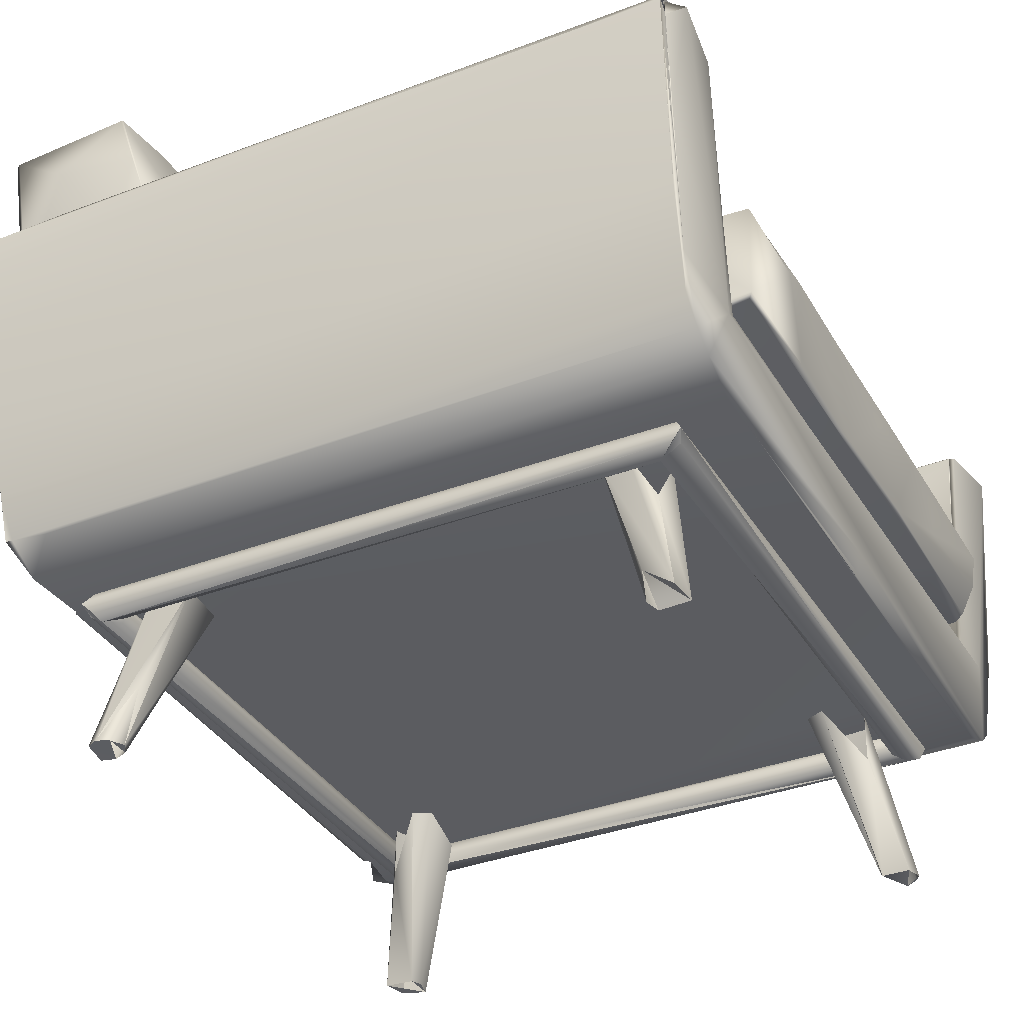
<metadata>
{"format":"obj","ext":"obj","renderer":"f3d","projection":"perspective","resolution":1024,"background":"white","views":[{"elev":-35.3,"azim":26.9,"up":"+Y"}]}
</metadata>
<code>
g
v -0.221 0.301 0.026
v -0.175 0.149 0.293
v -0.317 0.111 0.283
v -0.321 0.148 0.293
v -0.153 -0.075 0.255
v -0.176 0.118 0.284
v -0.184 0.16 0.312
v -0.342 0.294 0.317
v -0.274 -0.165 0.245
v -0.272 -0.167 0.243
v -0.314 0.155 0.311
v -0.312 0.15 0.372
v -0.175 0.149 0.283
v -0.153 -0.079 0.249
v -0.322 0.157 0.314
v -0.318 0.157 0.315
v -0.339 0.296 0.318
v -0.228 0.303 0.317
v -0.225 0.303 0
v -0.153 -0.078 -0.001
v -0.153 -0.078 0.128
v -0.22 0.301 0.146
v -0.224 0.304 0.145
v -0.227 0.306 0.153
v -0.227 0.307 0.122
v -0.164 0.138 0
v -0.177 0.151 0
v -0.221 0.3 -0.035
v -0.176 0.147 -0.294
v -0.318 0.148 -0.292
v -0.154 -0.075 -0.256
v -0.153 -0.079 -0.252
v -0.153 -0.078 -0.128
v -0.322 0.147 -0.289
v -0.177 0.132 -0.287
v -0.184 0.16 -0.311
v -0.339 0.293 -0.317
v -0.274 -0.165 -0.243
v -0.316 0.153 -0.305
v -0.174 0.149 -0.283
v -0.312 0.148 -0.373
v -0.337 0.296 -0.319
v 0.319 0.151 -0.374
v -0.228 0.303 -0.317
v -0.224 0.303 -0.145
v -0.219 0.302 -0.145
v -0.228 0.305 -0.165
v -0.228 0.306 -0.103
v -0.179 0.152 -0.145
v -0.142 -0.07 0.24
v 0.331 -0.06 0.253
v 0.327 -0.063 0.248
v -0.119 0.022 0.254
v -0.136 0.021 0.248
v 0.332 0.023 0.247
v 0.333 0.023 0.252
v -0.135 -0.07 -0.244
v 0.328 -0.062 -0.241
v 0.319 -0.065 -0.246
v -0.141 -0.067 -0.245
v -0.136 0.022 -0.247
v -0.144 0.021 0.227
v -0.107 -0.069 0.251
v 0.331 0.021 -0.249
v 0.32 0.152 -0.37
v -0.147 0.02 -0.208
v 0.316 0.153 0.371
v -0.319 0.151 0.298
v -0.319 0.151 0.298
v -0.317 0.158 -0.312
v 0.026 0.025 0.254
v 0.253 0.024 0.256
v 0.336 0.017 0.075
v -0.319 0.151 -0.298
v -0.32 0.148 -0.296
v 0.333 0.017 0.031
v 0.316 0.151 -0.371
v -0.32 0.159 0.323
v -0.319 0.15 0.299
v -0.319 0.15 -0.299
v -0.319 0.157 -0.319
v -0.144 -0.075 -0.108
v -0.142 -0.076 0.094
v 0.333 0.021 -0.038
v -0.313 0.113 0.377
v -0.308 0.062 -0.37
v -0.146 -0.08 -0.065
v 0.333 0.024 0.146
v 0.33 -0.067 -0.151
v 0.146 0.027 0.253
v -0.23 0.305 -0.318
v -0.144 -0.074 0.203
v -0.143 -0.075 -0.199
v -0.23 0.303 0.318
v -0.3 0.008 -0.271
v -0.309 0.09 -0.281
v 0.334 0.021 -0.164
v 0.318 0.15 0.366
v -0.18 0.152 0.146
v -0.144 0.019 0.077
v -0.143 0.017 -0.068
v -0.144 0.023 -0.208
v -0.164 0.032 0.265
v -0.163 0.008 -0.261
v -0.166 0.038 -0.268
v 0.317 0.075 -0.365
v 0.317 0.031 0.362
v -0.293 -0.041 0.355
v -0.299 -0.013 0.357
v -0.292 -0.072 0.347
v 0.314 -0.082 0.343
v 0.333 -0.063 0.157
v -0.151 0.029 0.138
v -0.153 0.1 0.145
v -0.22 0.301 -0.264
v -0.212 0.25 0.319
v -0.205 0.231 -0.32
v -0.151 0.024 -0.137
v -0.158 0.116 -0.145
v 0.33 -0.072 0.038
v 0.33 -0.069 0.081
v 0.334 -0.067 -0.055
v -0.158 0.037 -0.232
v -0.149 -0.058 -0.128
v -0.156 -0.082 0
v -0.146 0.064 0.001
v -0.164 0.152 -0.081
v -0.163 0.015 0.265
v -0.168 0.152 0.178
v -0.164 0.022 0.269
v -0.163 -0.002 0.264
v -0.312 0.158 -0.317
v -0.168 0.152 -0.18
v -0.172 0.152 0.013
v -0.165 0.151 0.107
v 0.318 0.149 0.294
v 0.329 0.155 0.349
v 0.323 0.146 0.294
v -0.306 0.049 0.368
v -0.279 -0.163 0.298
v -0.281 -0.143 0.328
v -0.286 -0.108 0.343
v -0.228 0.305 0.015
v 0.318 0.149 -0.295
v 0.329 0.156 -0.362
v 0.323 0.146 -0.294
v -0.278 -0.167 -0.281
v -0.281 -0.155 -0.316
v -0.284 -0.136 -0.332
v -0.286 -0.108 -0.343
v -0.292 -0.055 -0.354
v -0.276 -0.161 0.246
v -0.286 -0.144 0.33
v -0.288 -0.168 -0.274
v -0.319 0.15 0.376
v -0.174 0.204 0.146
v -0.19 0.251 0.145
v -0.22 0.301 0.144
v -0.176 0.221 0
v -0.172 0.189 0
v 0.263 0.024 -0.253
v -0.039 0.024 -0.254
v 0.11 0.025 -0.252
v -0.148 0.014 -0.038
v -0.147 0.015 0.059
v 0.336 0.02 0.153
v 0.336 0.017 -0.038
v -0.291 -0.023 0.264
v -0.276 -0.15 0.247
v -0.22 0.301 -0.144
v -0.191 0.252 -0.145
v -0.175 0.206 -0.146
v -0.173 0.209 -0.021
v -0.193 0.249 -0.002
v -0.278 0.158 0.314
v -0.185 0.219 -0.277
v -0.34 0.292 -0.142
v -0.309 -0.033 0.302
v -0.238 0.154 -0.373
v 0.172 0.153 -0.371
v -0.11 0.145 0.293
v 0.318 0.146 0.292
v 0.321 0.158 0.349
v -0.238 0.153 0.371
v 0.192 0.149 0.37
v 0.32 0.131 0.371
v -0.184 0.213 0.281
v -0.22 0.301 0.263
v -0.327 0.137 -0.336
v -0.319 0.149 -0.376
v -0.298 -0.039 -0.354
v -0.298 -0.018 -0.358
v 0.34 -0.037 -0.241
v 0.333 -0.007 -0.256
v 0.342 -0.002 -0.249
v 0.345 -0.01 0.202
v 0.34 -0.05 0.115
v 0.342 -0.028 0.007
v 0.342 -0.008 -0.082
v 0.333 -0.068 0.051
v 0.333 -0.069 -0.061
v -0.293 -0.048 -0.352
v -0.23 0.18 0.321
v -0.283 0.254 0.326
v 0.317 0.15 0.367
v 0.318 0.151 0.367
v -0.344 0.282 -0.32
v -0.307 0.255 -0.325
v 0.318 0.146 -0.292
v 0.321 0.158 -0.349
v -0.017 -0.071 0.251
v 0.161 -0.072 0.253
v 0.246 -0.072 0.251
v -0.039 -0.071 -0.249
v 0.098 -0.071 -0.249
v 0.252 -0.071 -0.249
v -0.145 -0.076 0.087
v 0.321 0.025 -0.249
v 0.123 0.027 -0.251
v -0.226 0.305 -0.042
v -0.156 -0.081 0
v -0.153 0.015 0
v -0.148 -0.031 -0.001
v -0.151 0.098 0.001
v 0.315 -0.078 -0.258
v 0.313 -0.08 -0.125
v 0.315 -0.079 -0.017
v 0.314 -0.082 0.259
v 0.314 -0.08 0.249
v 0.314 -0.078 0.017
v -0.151 0.055 -0.141
v 0.312 -0.08 -0.117
v -0.339 0.295 -0.066
v 0.319 -0.009 0.272
v 0.317 -0.083 0.259
v 0.315 -0.082 0.083
v 0.318 -0.081 -0.261
v 0.326 -0.095 -0.282
v 0.316 -0.082 0.012
v 0.327 -0.11 0.293
v 0.315 -0.154 -0.307
v 0.315 -0.155 0.307
v 0.319 0.045 0.363
v 0.321 -0.151 0.018
v 0.313 -0.166 -0.278
v 0.314 -0.162 0.006
v 0.314 -0.14 -0.324
v 0.317 -0.057 -0.348
v 0.319 0.062 -0.364
v 0.315 -0.002 -0.357
v 0.313 -0.105 -0.341
v 0.311 -0.166 -0.187
v 0.313 -0.166 -0.003
v 0.313 -0.164 0.084
v 0.313 -0.167 0.272
v 0.314 -0.14 0.324
v 0.317 0.037 0.361
v -0.216 -0.308 -0.226
v -0.213 -0.307 -0.237
v -0.175 -0.166 -0.183
v -0.177 -0.179 -0.226
v -0.216 -0.308 -0.252
v -0.218 -0.307 0.236
v -0.212 -0.307 0.246
v -0.202 -0.255 0.22
v -0.175 -0.166 0.191
v -0.172 -0.167 0.233
v -0.218 -0.307 0.257
v -0.202 -0.255 0.247
v 0.237 -0.308 0.234
v 0.233 -0.307 0.246
v 0.196 -0.166 0.191
v 0.193 -0.163 0.231
v 0.232 -0.281 0.25
v 0.237 -0.308 -0.225
v 0.236 -0.307 -0.226
v 0.196 -0.166 -0.183
v 0.193 -0.167 -0.225
v 0.23 -0.277 -0.243
v 0.111 0.025 0.258
v -0.124 -0.042 0.257
v -0.145 -0.065 0.249
v 0.044 -0.071 0.255
v 0.258 -0.07 0.252
v -0.253 0.309 -0.02
v -0.272 0.31 -0.302
v -0.338 0.299 -0.006
v -0.25 0.312 0.3
v -0.25 -0.145 0.326
v 0.311 -0.166 0.119
v -0.25 -0.146 -0.326
v -0.282 -0.162 -0.242
v -0.279 -0.162 0.239
v -0.287 -0.137 0.238
v -0.299 -0.018 0.261
v -0.303 -0.023 -0.251
v -0.297 -0.014 -0.259
v -0.333 0.185 -0.291
v -0.33 0.166 0.031
v -0.33 0.166 0.273
v 0.25 -0.076 0.256
v 0.242 0.084 0.277
v 0.312 -0.118 0.338
v 0.314 -0.026 0.357
v 0.318 0.144 0.376
v -0.058 -0.052 0.356
v 0.087 0.049 0.37
v 0.309 -0.079 -0.123
v 0.04 -0.076 -0.041
v 0.242 0.084 -0.277
v -0.042 0.085 -0.277
v 0.315 0.029 -0.364
v -0.021 0.116 -0.377
v 0.169 -0.058 -0.355
v 0.068 0.037 -0.369
v -0.152 -0.048 -0.227
v -0.154 -0.017 0.102
v -0.13 -0.026 -0.255
v -0.038 -0.07 -0.252
v 0.234 -0.07 -0.252
v -0.147 -0.08 0.08
v -0.238 -0.306 -0.249
v -0.229 -0.255 -0.239
v -0.213 -0.166 -0.222
v -0.221 -0.21 -0.198
v -0.221 -0.166 -0.199
v -0.242 -0.307 -0.226
v -0.228 -0.307 0.262
v -0.238 -0.307 0.257
v -0.228 -0.249 0.245
v -0.213 -0.166 0.23
v -0.22 -0.207 0.205
v -0.221 -0.166 0.207
v -0.242 -0.307 0.234
v 0.261 -0.307 0.26
v 0.242 -0.21 0.238
v 0.218 -0.166 0.238
v 0.242 -0.21 0.206
v 0.242 -0.166 0.207
v 0.263 -0.307 0.234
v 0.249 -0.307 -0.254
v 0.259 -0.306 -0.249
v 0.25 -0.255 -0.239
v 0.234 -0.166 -0.222
v 0.242 -0.21 -0.198
v 0.242 -0.166 -0.199
v 0.26 -0.307 -0.227
v 0.264 -0.307 -0.241
v 0.09 -0.07 0.252
v -0.057 0.027 0.253
v -0.191 -0.166 -0.175
v 0.212 -0.166 0.183
v 0.261 -0.08 -0.097
v 0.266 -0.08 0.102
v -0.23 -0.307 0.231
v -0.191 -0.166 0.183
v 0.212 -0.166 -0.175
v -0.337 0.296 0.155
v 0.34 -0.047 -0.131
v 0.309 0.033 -0.012
v -0.084 0.041 0.017
v -0.072 0.04 0.193
v 0.096 0.04 0.217
v -0.061 0.04 -0.209
v 0.177 0.038 -0.22
v 0.116 0.048 -0.146
v 0.263 0.042 -0.019
v 0.098 0.051 0.003
v 0.163 0.047 0.14
v -0.229 -0.169 -0.232
v -0.224 -0.178 0.242
v -0.229 -0.169 0.055
v -0.229 -0.169 0.242
v -0.224 -0.18 -0.234
v -0.229 -0.187 -0.233
v -0.229 -0.187 0.055
v -0.229 -0.187 0.242
v -0.247 -0.187 -0.251
v -0.251 -0.178 -0.26
v -0.251 -0.178 0.269
v -0.247 -0.187 0.059
v -0.247 -0.187 0.26
v -0.247 -0.169 -0.256
v -0.247 -0.169 -0.05
v -0.247 -0.169 0.26
v 0.27 -0.17 0.264
v 0.275 -0.176 -0.26
v 0.271 -0.169 -0.05
v 0.271 -0.169 -0.251
v 0.275 -0.18 0.269
v 0.271 -0.187 0.26
v 0.271 -0.187 -0.05
v 0.271 -0.187 -0.256
v 0.248 -0.179 0.242
v 0.25 -0.19 0.25
v 0.253 -0.187 0.055
v 0.252 -0.188 -0.237
v 0.253 -0.169 0.242
v 0.25 -0.174 -0.234
v 0.253 -0.169 -0.046
v 0.253 -0.169 -0.233
v 0.265 -0.166 -0.259
v -0.042 -0.169 -0.256
v 0.066 -0.187 -0.256
v -0.242 -0.187 -0.256
v -0.038 -0.187 -0.238
v -0.232 -0.19 -0.235
v 0.25 -0.169 -0.238
v 0.063 -0.169 -0.238
v -0.223 -0.169 -0.238
v -0.224 -0.169 0.247
v -0.038 -0.169 0.247
v 0.248 -0.169 0.247
v -0.224 -0.187 0.247
v 0.063 -0.187 0.247
v 0.248 -0.187 0.247
v -0.242 -0.187 0.265
v 0.066 -0.187 0.265
v 0.266 -0.187 0.265
v -0.242 -0.169 0.265
v -0.042 -0.169 0.265
v -0.238 -0.164 -0.247
v -0.236 -0.165 0.255
v -0.238 -0.192 0.257
v 0.261 -0.164 0.256
v 0.262 -0.192 -0.247
g
f 7 16 4
f 68 16 69
f 70 74 39
f 95 38 96
f 96 75 95
f 21 113 114
f 46 115 44
f 46 44 45
f 33 119 118
f 123 32 104
f 26 127 27
f 119 26 126
f 126 118 119
f 126 33 118
f 33 126 20
f 119 127 26
f 49 127 119
f 103 5 14
f 128 103 13
f 114 103 14
f 5 13 130
f 6 130 13
f 13 2 6
f 134 26 27
f 137 136 98
f 138 136 137
f 144 145 65
f 144 146 145
f 140 152 9
f 153 152 140
f 141 153 140
f 154 148 38
f 99 135 156
f 158 157 159
f 1 158 159
f 159 157 156
f 19 1 159
f 135 159 156
f 135 134 159
f 134 160 159
f 160 134 27
f 163 161 162
f 152 3 168
f 152 168 169
f 168 9 169
f 9 168 10
f 157 23 22
f 157 158 23
f 19 159 160
f 170 171 45
f 49 172 127
f 127 173 27
f 173 160 27
f 173 174 160
f 174 173 19
f 170 28 171
f 171 28 19
f 173 172 171
f 173 127 172
f 19 173 171
f 69 11 68
f 7 11 69
f 11 175 16
f 7 175 11
f 7 4 2
f 133 40 176
f 172 49 133
f 171 176 115
f 171 115 46
f 171 133 176
f 133 171 172
f 176 44 115
f 40 36 176
f 36 44 176
f 117 44 36
f 8 37 177
f 132 36 30
f 29 36 40
f 30 36 29
f 39 132 30
f 39 30 34
f 155 153 110
f 152 4 3
f 152 178 4
f 4 178 155
f 153 155 178
f 153 178 152
f 9 152 169
f 142 108 139
f 12 139 85
f 43 41 180
f 41 179 180
f 4 78 2
f 2 182 181
f 78 182 2
f 182 78 136
f 136 78 183
f 78 12 184
f 184 67 183
f 183 78 184
f 12 78 155
f 4 155 78
f 184 12 67
f 67 12 185
f 156 129 99
f 187 2 13
f 157 187 156
f 188 157 22
f 187 157 188
f 18 187 188
f 18 7 187
f 7 2 187
f 7 18 116
f 31 35 105
f 40 35 29
f 40 105 35
f 31 105 32
f 38 95 154
f 75 154 95
f 75 96 30
f 190 189 75
f 149 148 191
f 154 191 148
f 190 191 189
f 189 154 75
f 189 191 154
f 151 150 192
f 192 86 151
f 42 70 37
f 193 122 58
f 194 193 58
f 196 51 112
f 166 196 112
f 198 167 73
f 97 167 199
f 200 122 198
f 198 122 199
f 199 167 198
f 122 201 89
f 200 201 122
f 201 200 121
f 121 200 112
f 150 149 202
f 202 192 150
f 86 192 202
f 190 41 86
f 86 202 190
f 45 171 46
f 175 7 203
f 16 175 203
f 204 16 203
f 17 204 94
f 116 94 204
f 204 203 116
f 204 17 16
f 206 205 98
f 132 117 36
f 208 117 132
f 44 117 208
f 208 42 44
f 208 70 42
f 208 132 70
f 132 80 70
f 81 41 190
f 190 75 81
f 30 29 75
f 81 75 29
f 41 81 179
f 81 29 144
f 210 179 81
f 29 209 144
f 81 144 210
f 77 180 210
f 180 179 210
f 174 19 160
f 211 212 213
f 82 83 217
f 92 217 83
f 141 142 153
f 153 142 110
f 139 110 142
f 110 139 109
f 109 139 155
f 139 12 155
f 219 218 161
f 61 219 162
f 206 186 205
f 45 220 19
f 220 45 48
f 221 222 223
f 223 222 224
f 224 222 26
f 226 227 225
f 227 229 228
f 229 227 230
f 226 230 227
f 33 124 231
f 231 119 33
f 188 22 23
f 23 18 188
f 147 38 148
f 24 18 23
f 5 128 131
f 13 131 128
f 91 44 42
f 76 167 84
f 232 230 226
f 232 226 225
f 42 37 233
f 8 233 37
f 205 186 98
f 67 206 98
f 98 136 67
f 67 136 183
f 136 234 235
f 235 236 227
f 227 236 237
f 144 225 237
f 237 238 146
f 234 240 235
f 240 234 138
f 235 240 239
f 240 237 239
f 238 145 146
f 145 238 241
f 237 240 238
f 137 240 138
f 186 137 98
f 243 137 186
f 137 243 240
f 240 242 244
f 241 240 244
f 240 241 238
f 241 244 245
f 246 245 244
f 247 145 241
f 145 247 248
f 248 249 145
f 249 65 145
f 43 65 106
f 250 43 106
f 248 251 250
f 106 248 250
f 251 248 247
f 245 253 252
f 253 245 254
f 255 253 254
f 111 257 107
f 186 107 257
f 107 186 67
f 111 240 243
f 256 240 111
f 240 256 242
f 255 246 244
f 244 242 255
f 260 258 259
f 259 261 260
f 259 262 261
f 264 263 265
f 266 264 265
f 264 266 267
f 267 269 264
f 269 268 264
f 272 270 271
f 271 273 272
f 273 271 274
f 276 277 278
f 278 279 276
f 257 243 186
f 111 243 257
f 5 131 13
f 65 249 106
f 249 248 106
f 222 125 20
f 222 20 126
f 222 126 26
f 54 281 53
f 281 54 282
f 281 282 50
f 63 281 50
f 63 283 281
f 283 284 51
f 72 51 56
f 281 280 53
f 52 51 284
f 280 283 51
f 51 72 280
f 283 280 281
f 60 57 93
f 93 82 60
f 217 92 50
f 88 166 73
f 166 88 55
f 76 88 73
f 42 286 91
f 286 285 91
f 42 285 286
f 285 42 287
f 47 91 285
f 285 48 47
f 285 143 48
f 143 285 25
f 25 285 24
f 17 94 288
f 17 288 287
f 285 287 288
f 288 94 24
f 24 285 288
f 9 10 140
f 140 289 141
f 242 289 140
f 242 256 289
f 140 255 242
f 291 247 241
f 245 291 241
f 291 245 147
f 291 147 148
f 292 38 293
f 245 252 147
f 252 38 147
f 10 293 38
f 38 252 290
f 290 255 10
f 140 10 255
f 10 38 290
f 79 11 16
f 79 68 11
f 39 80 132
f 74 80 39
f 133 49 119
f 133 119 231
f 32 124 33
f 32 123 124
f 231 124 123
f 123 133 231
f 123 40 133
f 104 40 123
f 55 196 166
f 196 55 56
f 56 51 196
f 295 294 293
f 293 294 292
f 296 297 292
f 297 296 34
f 298 34 296
f 298 70 34
f 37 207 177
f 177 207 8
f 298 207 70
f 299 298 296
f 298 299 207
f 8 207 300
f 299 300 207
f 15 8 300
f 300 4 15
f 296 292 299
f 292 300 299
f 3 4 300
f 300 292 294
f 3 300 294
f 294 295 3
f 228 302 182
f 6 181 182
f 302 6 182
f 228 301 302
f 302 301 5
f 5 130 302
f 6 302 130
f 2 181 6
f 67 185 305
f 12 305 185
f 12 85 305
f 142 306 108
f 306 139 108
f 139 307 85
f 139 306 307
f 85 307 305
f 305 307 304
f 304 307 306
f 306 303 304
f 303 306 142
f 141 256 303
f 303 142 141
f 141 289 256
f 301 228 229
f 229 5 301
f 125 21 20
f 308 232 225
f 309 308 225
f 225 31 32
f 309 225 32
f 308 309 230
f 32 33 309
f 230 232 308
f 5 229 14
f 229 21 14
f 230 21 229
f 309 21 230
f 309 20 21
f 33 20 309
f 234 136 138
f 155 110 109
f 239 236 235
f 239 237 236
f 94 116 18
f 7 116 203
f 255 254 246
f 246 254 245
f 111 303 256
f 303 111 304
f 304 67 305
f 67 304 107
f 111 107 304
f 129 114 99
f 113 224 114
f 223 113 21
f 224 113 223
f 135 114 224
f 114 135 99
f 135 26 134
f 26 135 224
f 221 21 125
f 222 221 125
f 223 21 221
f 310 225 209
f 29 35 209
f 209 35 311
f 311 310 209
f 225 310 31
f 311 31 310
f 35 31 311
f 43 180 77
f 313 41 43
f 41 313 86
f 148 149 291
f 291 149 247
f 149 150 251
f 247 149 251
f 314 251 150
f 314 312 251
f 43 312 313
f 315 313 312
f 312 314 315
f 313 315 86
f 151 86 315
f 315 314 151
f 314 150 151
f 144 237 146
f 202 149 191
f 202 191 190
f 250 251 312
f 250 312 43
f 62 282 54
f 50 282 217
f 61 60 316
f 316 66 61
f 165 164 317
f 317 62 165
f 317 282 62
f 282 317 217
f 82 217 316
f 316 60 82
f 317 316 217
f 317 66 316
f 66 317 164
f 54 53 71
f 56 71 72
f 61 162 318
f 61 318 60
f 318 319 60
f 194 59 320
f 194 58 59
f 193 194 195
f 64 195 194
f 162 161 64
f 318 162 194
f 318 194 319
f 64 194 162
f 319 194 320
f 83 321 92
f 321 83 87
f 87 83 82
f 93 87 82
f 88 76 84
f 97 64 84
f 262 322 323
f 324 262 323
f 262 324 261
f 326 327 325
f 327 326 324
f 327 323 322
f 324 323 327
f 328 330 329
f 331 330 328
f 328 267 331
f 328 268 269
f 267 328 269
f 333 332 334
f 334 331 333
f 334 329 330
f 331 334 330
f 337 335 336
f 335 337 273
f 273 274 335
f 339 340 338
f 340 339 336
f 340 336 335
f 341 343 342
f 344 343 341
f 341 278 344
f 341 276 279
f 278 341 279
f 346 345 347
f 346 347 348
f 348 344 346
f 348 342 343
f 344 348 343
f 58 122 89
f 320 60 319
f 349 283 63
f 283 349 284
f 349 63 211
f 60 320 216
f 216 215 60
f 60 215 214
f 64 161 218
f 219 163 162
f 163 219 161
f 84 167 97
f 56 90 71
f 350 71 90
f 71 350 54
f 62 100 165
f 101 165 100
f 101 102 165
f 258 325 327
f 258 351 325
f 258 260 351
f 270 338 340
f 270 352 338
f 270 272 352
f 164 102 66
f 102 61 66
f 165 102 164
f 19 158 1
f 158 19 23
f 28 45 19
f 170 45 28
f 211 63 50
f 120 353 89
f 120 354 353
f 354 87 353
f 87 354 321
f 58 89 59
f 57 214 93
f 214 215 93
f 59 353 216
f 353 59 89
f 216 353 215
f 87 215 353
f 215 87 93
f 120 121 52
f 211 92 212
f 50 92 211
f 354 52 213
f 52 354 120
f 354 213 212
f 212 321 354
f 321 212 92
f 17 15 16
f 8 15 17
f 37 70 207
f 355 334 332
f 355 332 356
f 356 263 355
f 356 265 263
f 265 356 266
f 275 347 345
f 275 345 357
f 357 276 275
f 276 357 277
f 17 358 8
f 8 358 233
f 233 358 42
f 38 292 297
f 38 297 34
f 72 71 280
f 167 76 73
f 280 71 53
f 121 112 52
f 211 213 284
f 52 284 213
f 284 349 211
f 201 121 120
f 201 120 89
f 104 32 105
f 105 40 104
f 320 59 216
f 60 214 57
f 112 51 52
f 19 25 23
f 94 18 24
f 45 91 47
f 91 45 44
f 5 103 128
f 156 13 129
f 13 156 187
f 65 210 144
f 210 65 77
f 287 358 17
f 287 42 358
f 166 112 197
f 200 197 112
f 200 73 197
f 73 200 198
f 359 199 122
f 199 359 97
f 195 64 97
f 122 193 359
f 193 195 359
f 195 97 359
f 295 293 10
f 10 168 295
f 295 168 3
f 96 38 34
f 34 30 96
f 62 361 100
f 361 62 362
f 362 62 54
f 362 54 350
f 350 363 362
f 363 350 90
f 56 363 90
f 61 364 219
f 365 219 364
f 218 219 365
f 102 364 61
f 101 100 102
f 361 102 100
f 364 102 361
f 364 366 365
f 218 365 366
f 366 367 218
f 361 368 364
f 364 368 366
f 368 361 362
f 368 362 369
f 218 367 360
f 367 366 368
f 369 367 368
f 84 360 88
f 360 55 88
f 363 56 55
f 363 55 369
f 367 369 55
f 367 55 360
f 369 362 363
f 327 322 262
f 258 262 259
f 268 328 329
f 329 334 355
f 268 329 355
f 263 264 268
f 274 340 335
f 274 270 340
f 348 341 342
f 347 275 276
f 347 276 341
f 235 228 136
f 182 136 228
f 144 209 225
f 372 371 370
f 373 371 372
f 371 374 370
f 371 375 374
f 375 371 376
f 371 377 376
f 378 380 379
f 381 380 378
f 380 381 382
f 383 379 384
f 379 385 384
f 385 379 380
f 387 388 386
f 388 387 389
f 390 387 386
f 390 391 392
f 393 390 392
f 387 390 393
f 395 394 396
f 394 397 396
f 398 399 394
f 399 398 400
f 401 399 400
f 394 399 397
f 383 402 387
f 383 403 402
f 383 387 379
f 379 387 393
f 379 393 404
f 405 379 404
f 374 406 397
f 406 374 407
f 397 399 374
f 399 408 409
f 410 399 409
f 374 399 410
f 412 371 411
f 371 412 413
f 371 413 394
f 414 371 415
f 371 416 415
f 416 371 394
f 417 390 380
f 418 390 417
f 390 418 419
f 420 380 421
f 380 386 421
f 380 390 386
f 255 290 253
f 290 252 253
f 227 237 225
f 235 227 228
f 13 114 129
f 103 114 13
f 14 21 114
f 360 84 64
f 360 64 218
f 73 166 197
f 143 25 19
f 143 220 48
f 422 383 384
f 385 422 384
f 422 385 423
f 385 380 423
f 371 373 423
f 423 373 372
f 423 372 370
f 423 370 422
f 370 374 422
f 374 375 407
f 375 424 407
f 424 375 376
f 377 424 376
f 377 371 424
f 380 382 424
f 381 424 382
f 424 381 378
f 424 378 407
f 378 379 407
f 380 420 423
f 420 425 423
f 425 420 421
f 386 425 421
f 394 413 425
f 413 423 425
f 412 423 413
f 423 412 411
f 411 371 423
f 374 410 422
f 422 410 409
f 408 422 409
f 399 402 408
f 402 422 408
f 403 422 402
f 422 403 383
f 371 414 424
f 414 395 424
f 395 414 415
f 416 395 415
f 416 394 395
f 390 419 395
f 419 424 395
f 418 424 419
f 424 418 417
f 417 380 424
f 379 405 407
f 405 426 407
f 426 405 404
f 393 426 404
f 406 426 397
f 426 406 407
f 399 401 402
f 401 425 402
f 425 401 400
f 398 425 400
f 398 394 425
f 386 402 425
f 388 402 386
f 402 388 389
f 389 387 402
f 426 393 392
f 391 426 392
f 426 391 395
f 391 390 395
f 426 395 396
f 397 426 396

</code>
